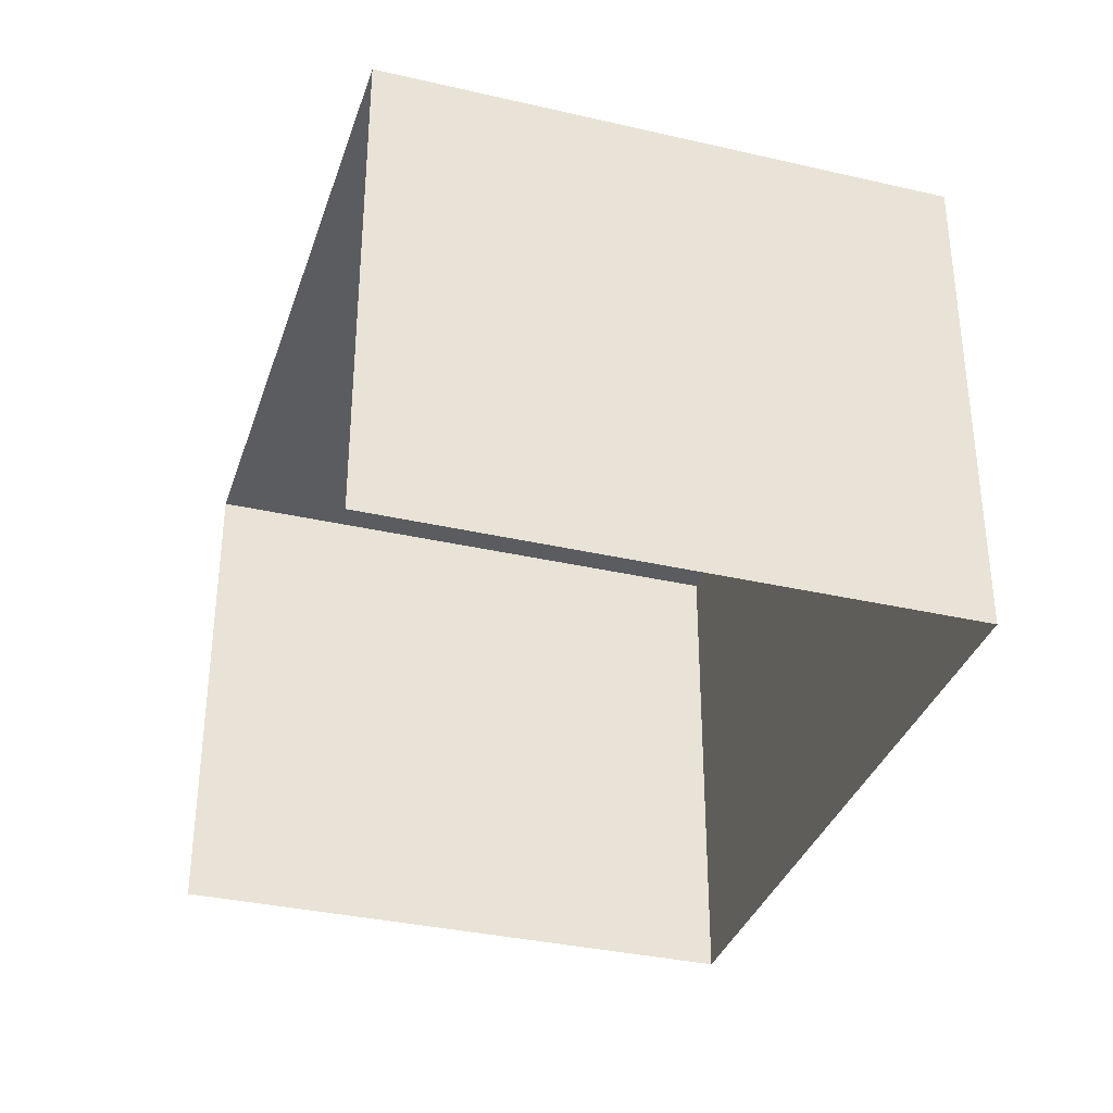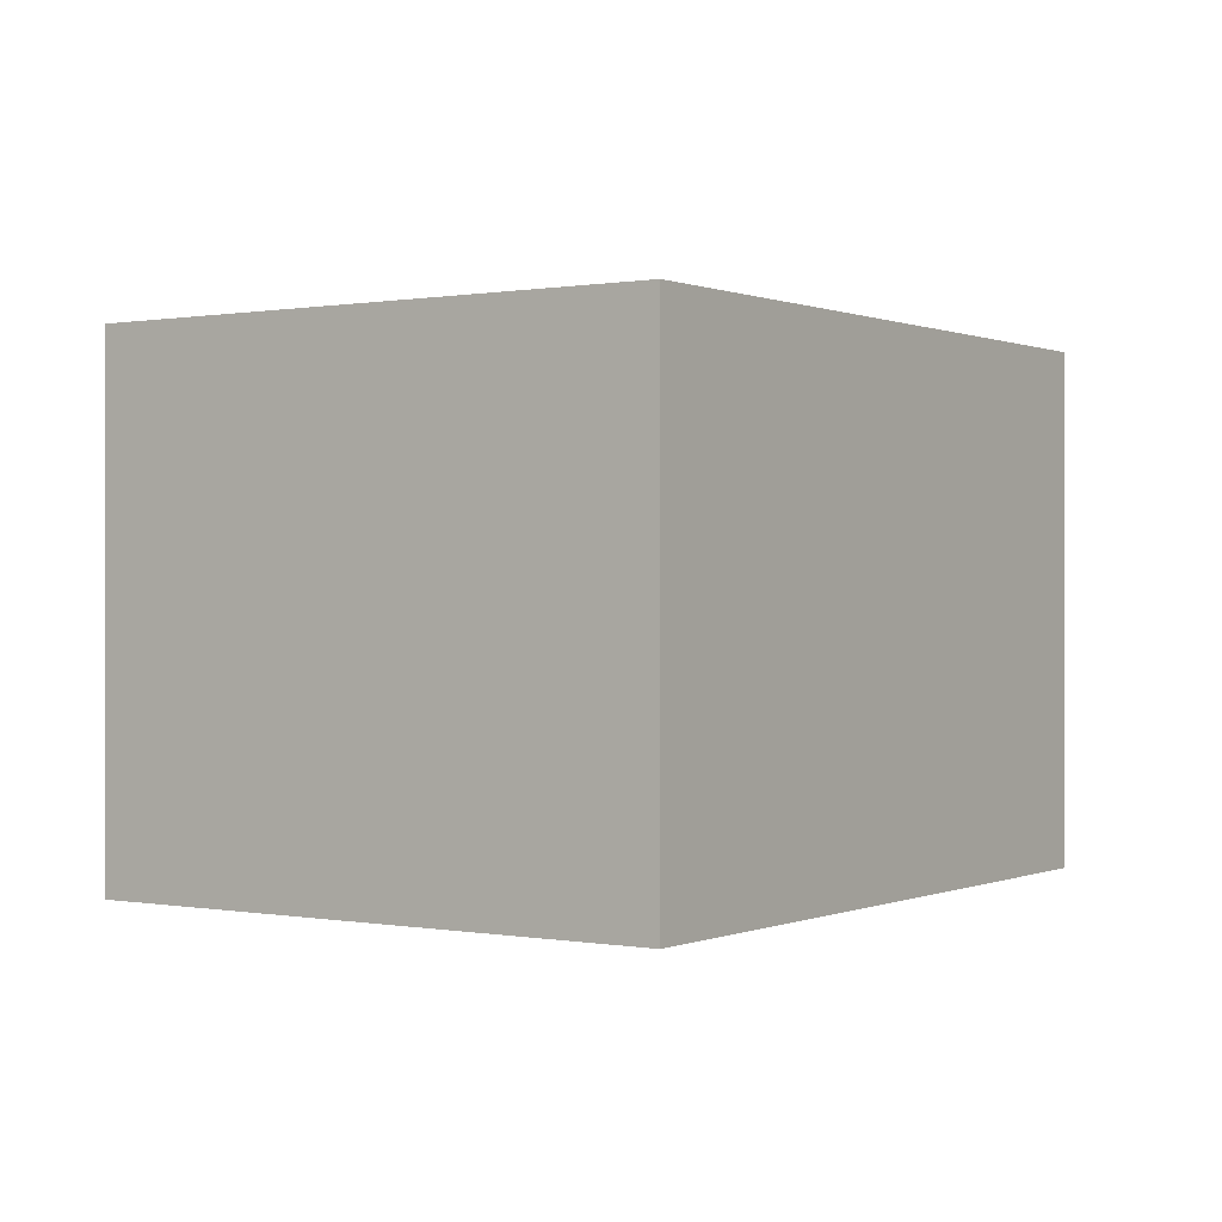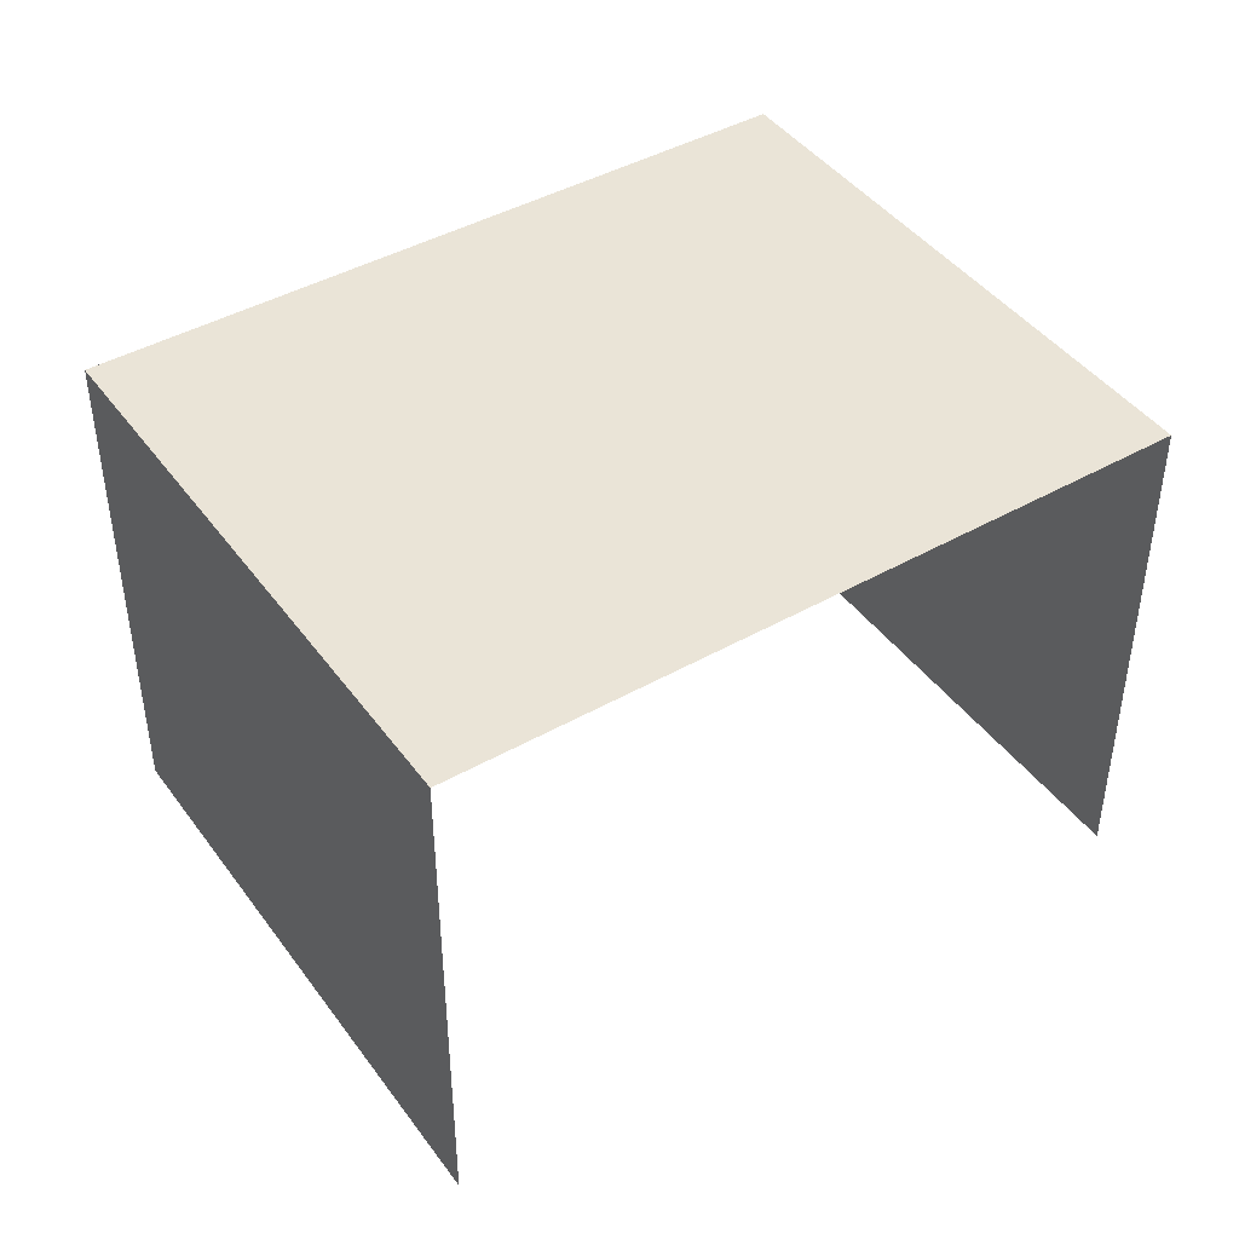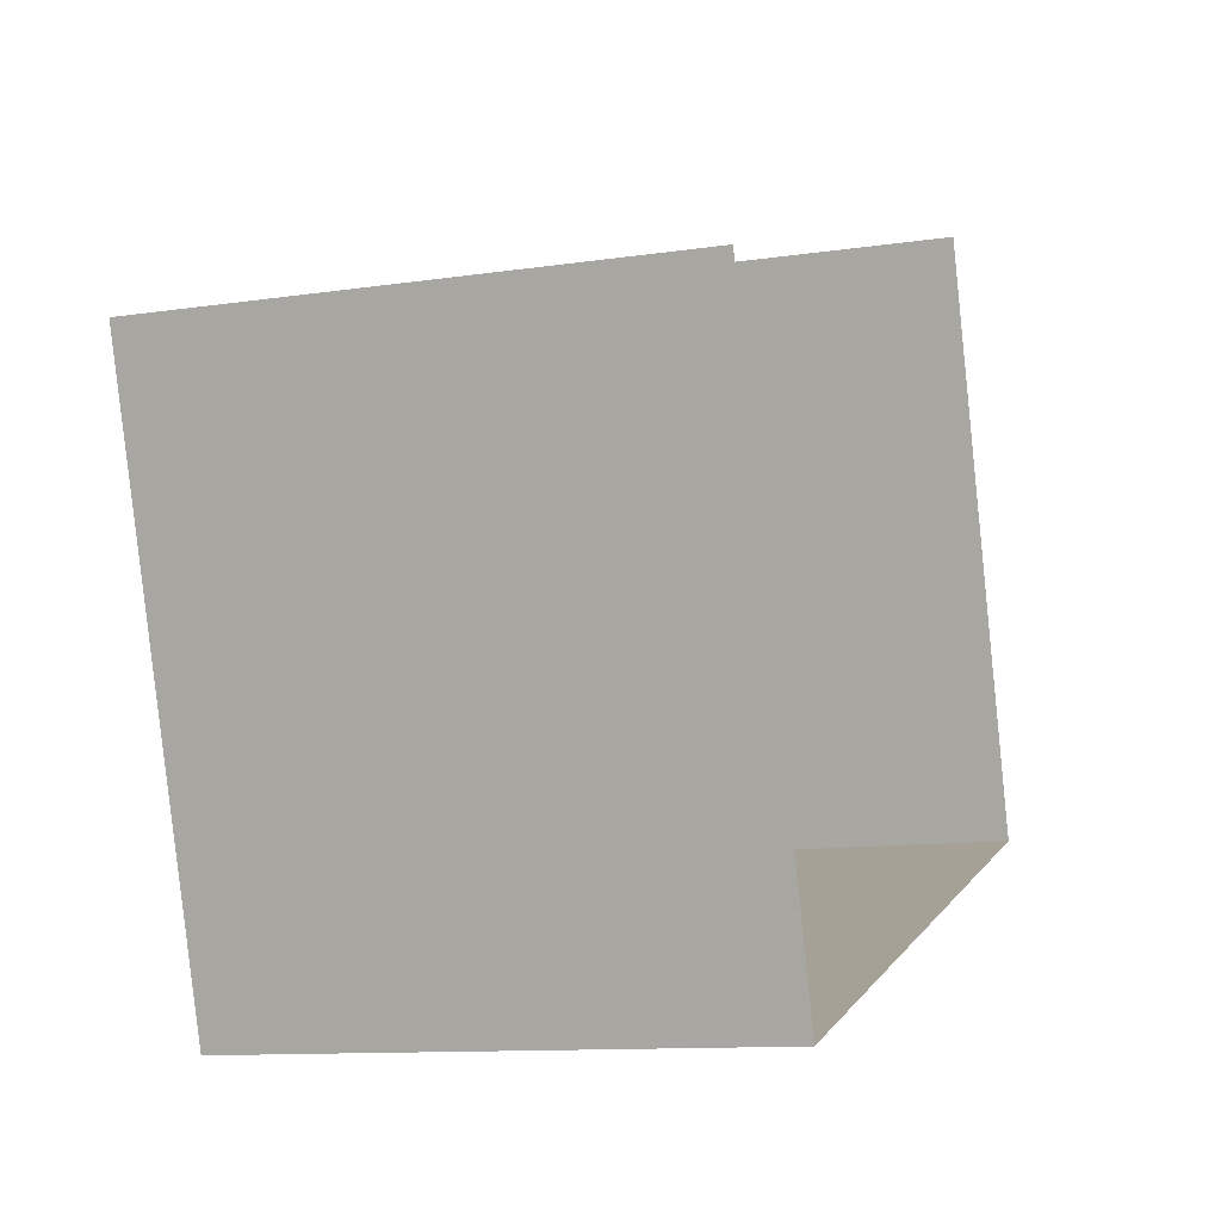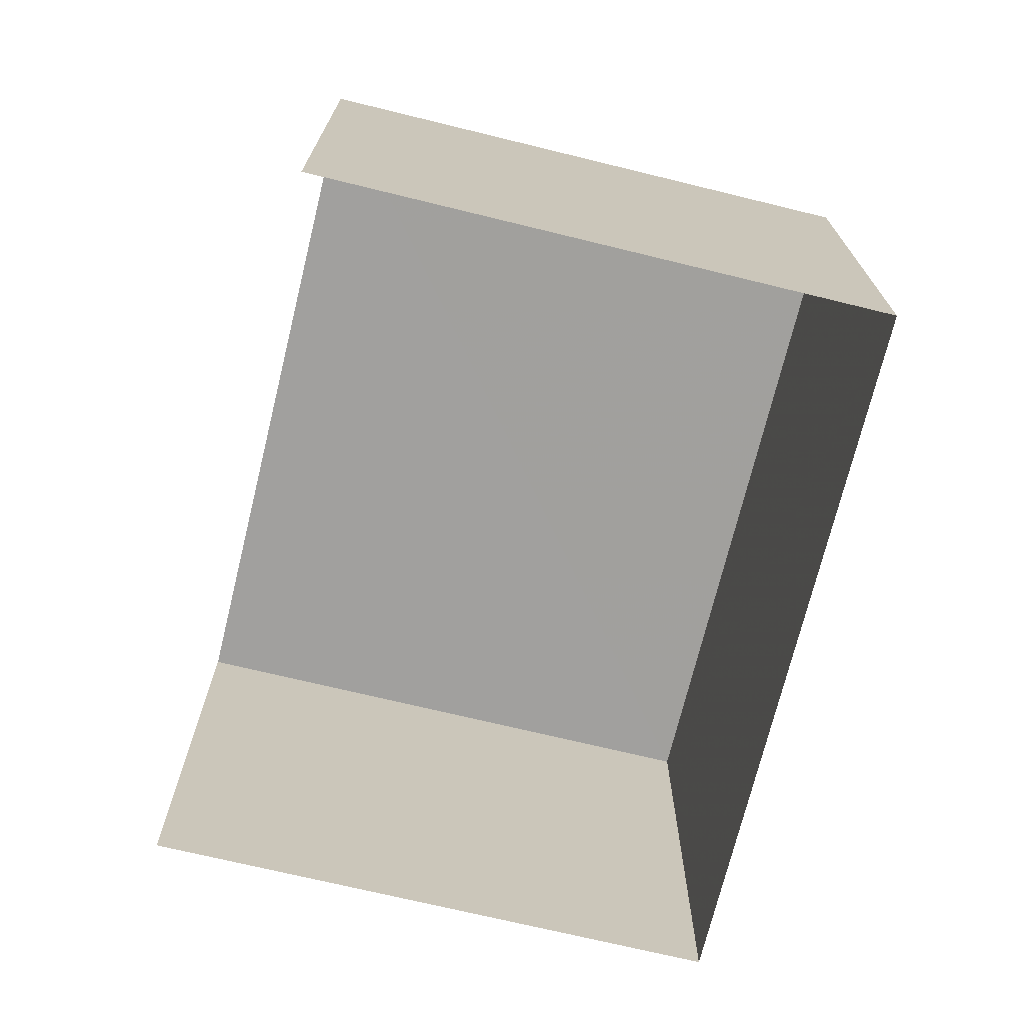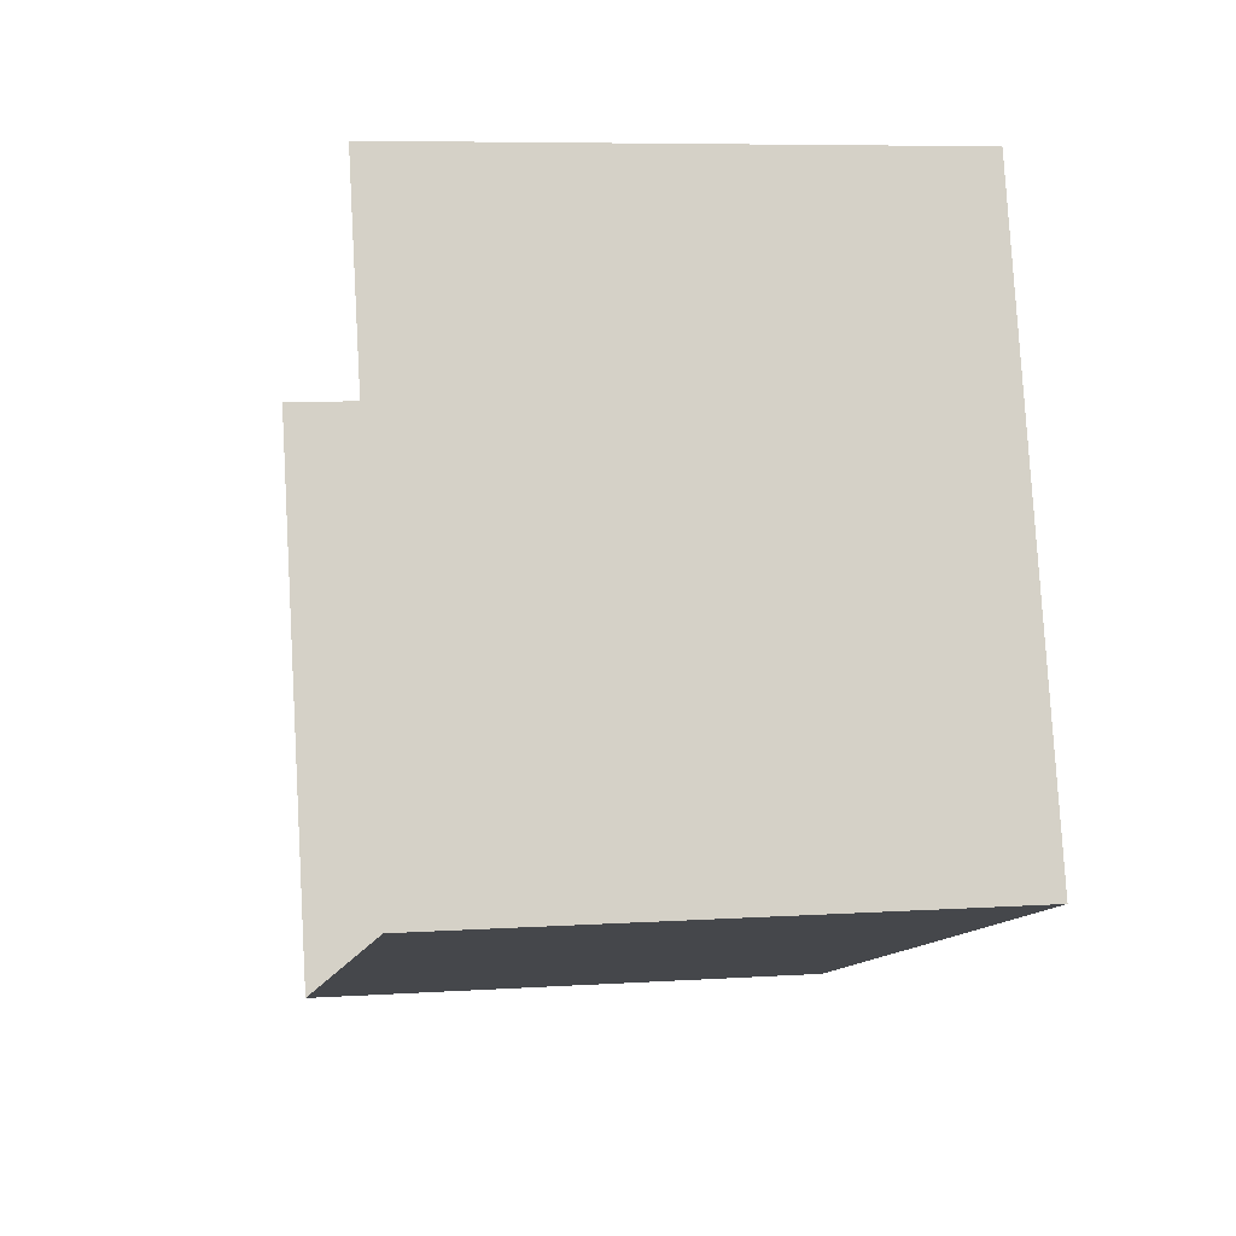
<metadata>
{"format":"obj","ext":"obj","renderer":"f3d","projection":"perspective","resolution":1024,"background":"white","views":[{"elev":-34.7,"azim":-125.1,"up":"+Z"},{"elev":0.3,"azim":-73.5,"up":"+Z"},{"elev":43.9,"azim":128.5,"up":"+Z"},{"elev":-10.9,"azim":110.3,"up":"+Y"},{"elev":-71.7,"azim":-121.6,"up":"+Z"},{"elev":7.0,"azim":-101.0,"up":"+Y"}]}
</metadata>
<code>
v -2.256e+05 -1.279e+05 12.59
v -2.256e+05 -1.279e+05 12.59
v -2.256e+05 -1.279e+05 12.59
v -2.256e+05 -1.279e+05 12.59
v -2.256e+05 -1.279e+05 15.62
v -2.256e+05 -1.279e+05 15.62
v -2.256e+05 -1.279e+05 15.62
v -2.256e+05 -1.279e+05 15.62
f 1 2 3
f 1 4 2
f 7 3 2
f 5 7 2
f 5 6 7
f 5 8 6
f 7 1 3
f 7 6 1
f 6 4 1
f 6 8 4
f 5 2 4
f 8 5 4

</code>
